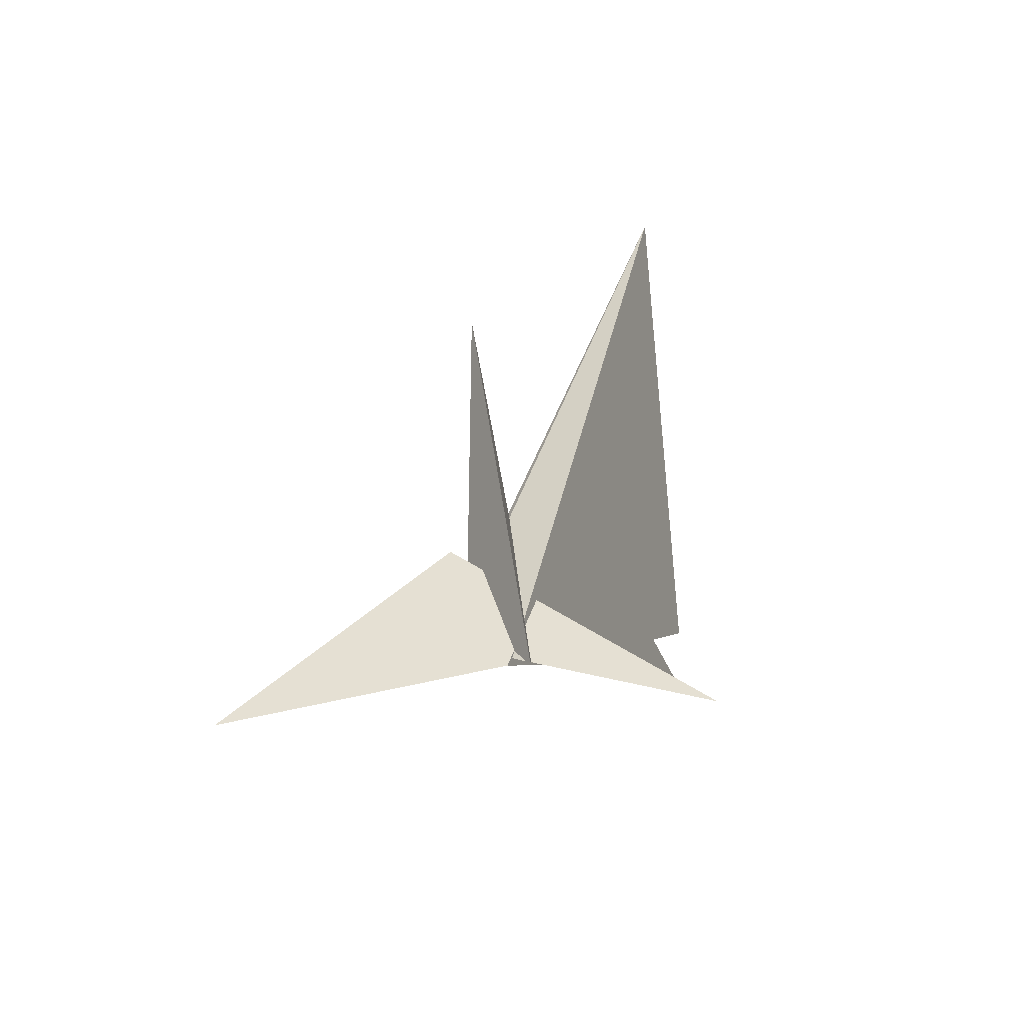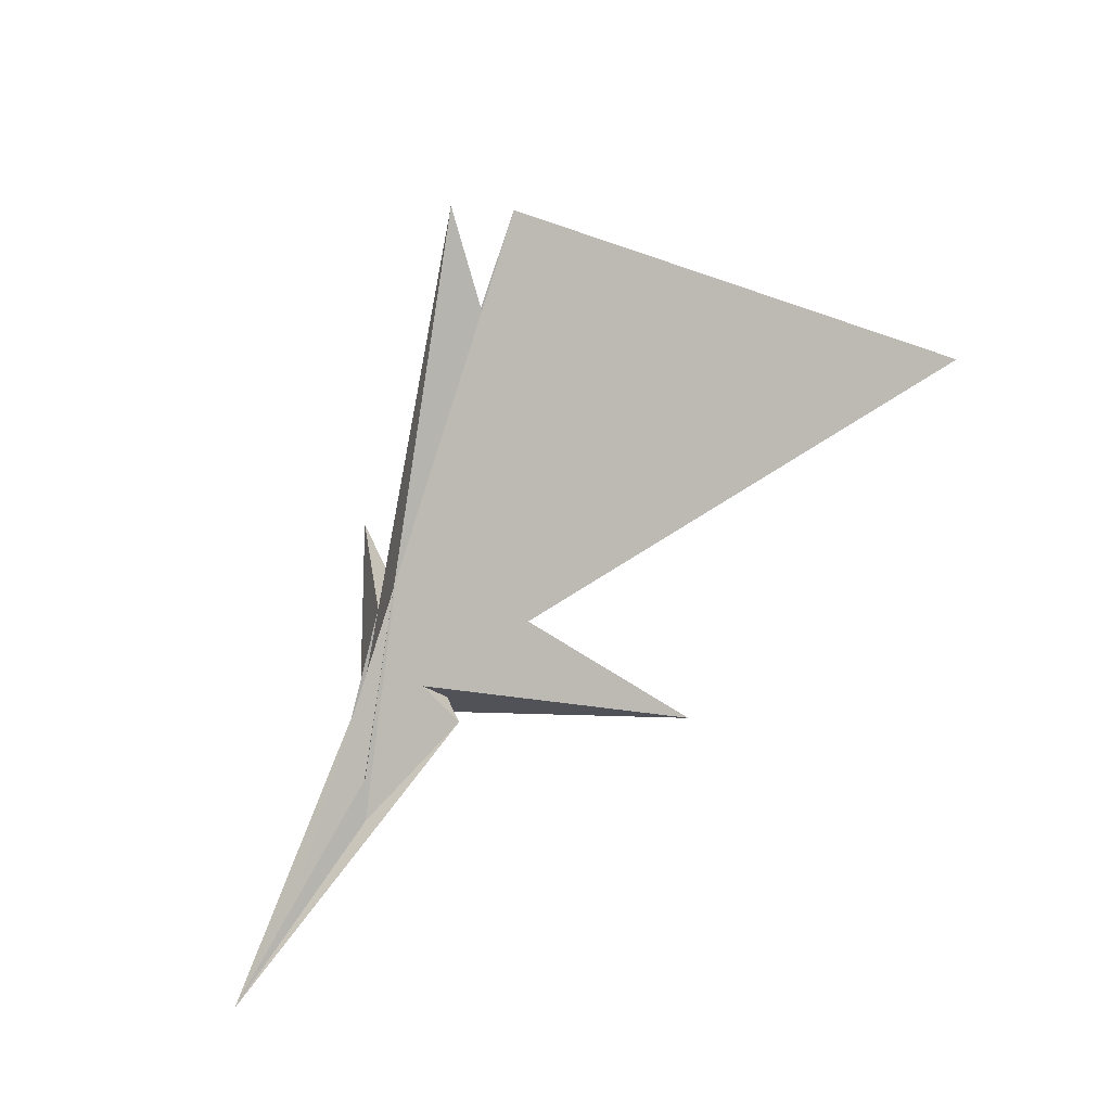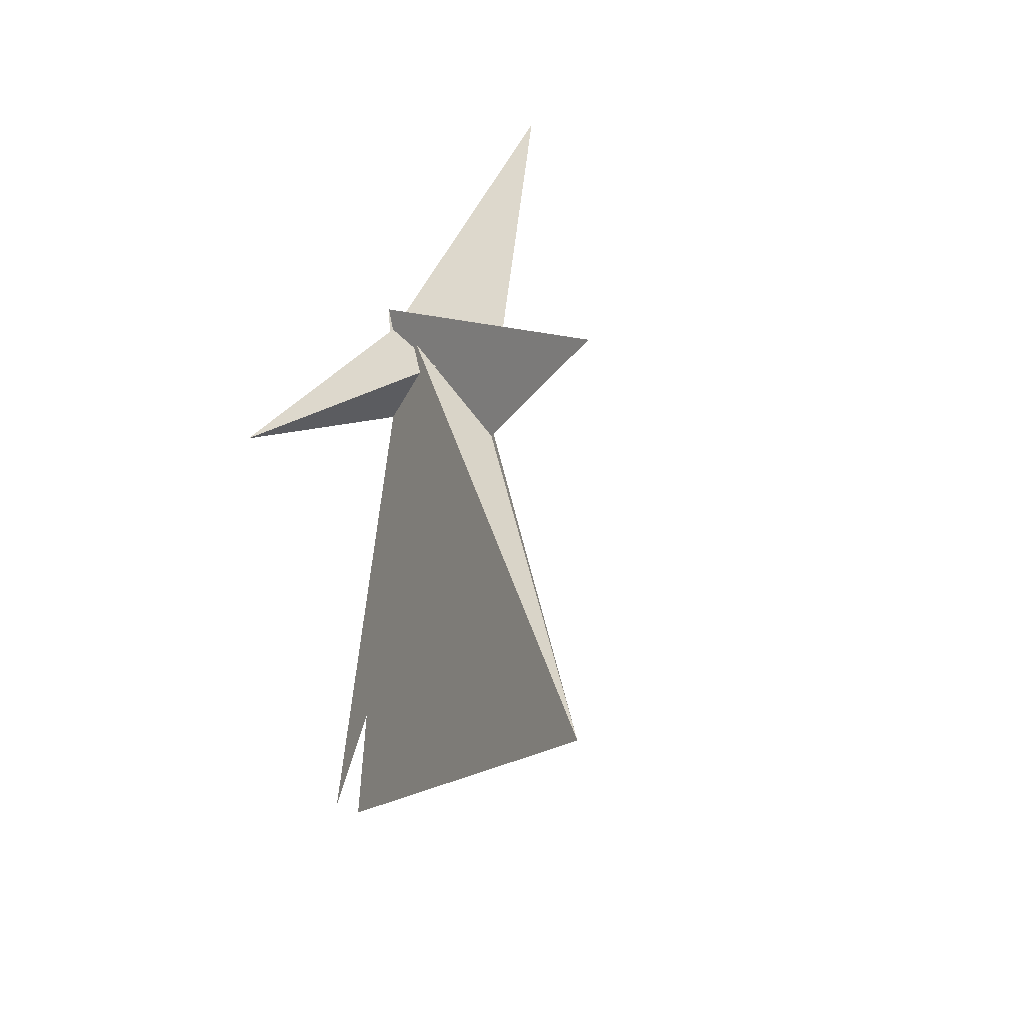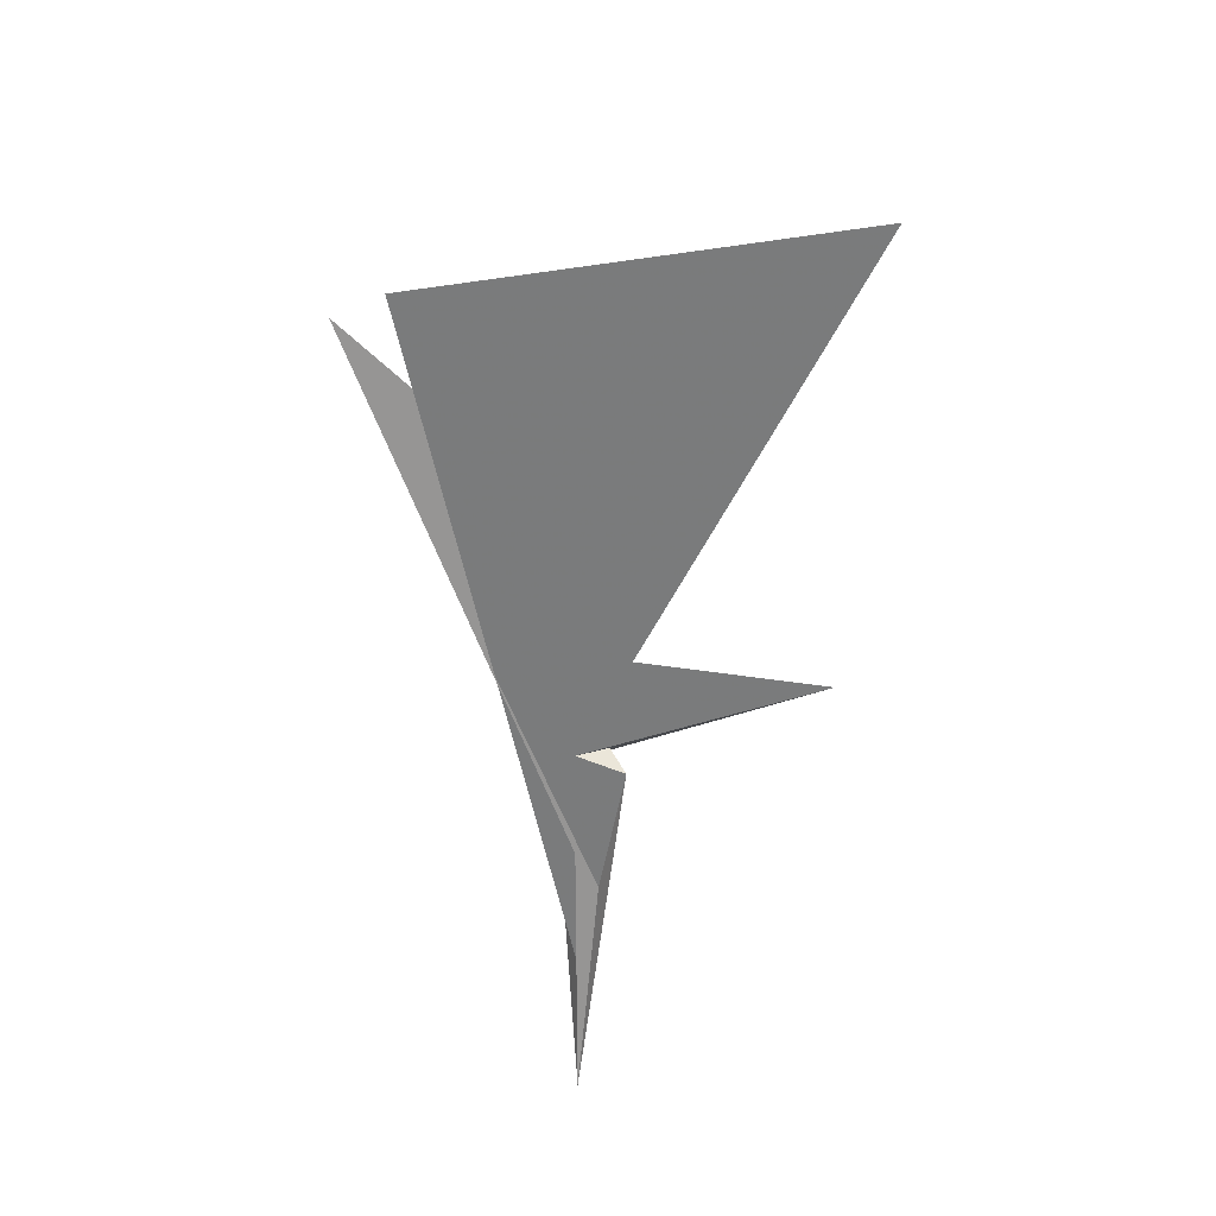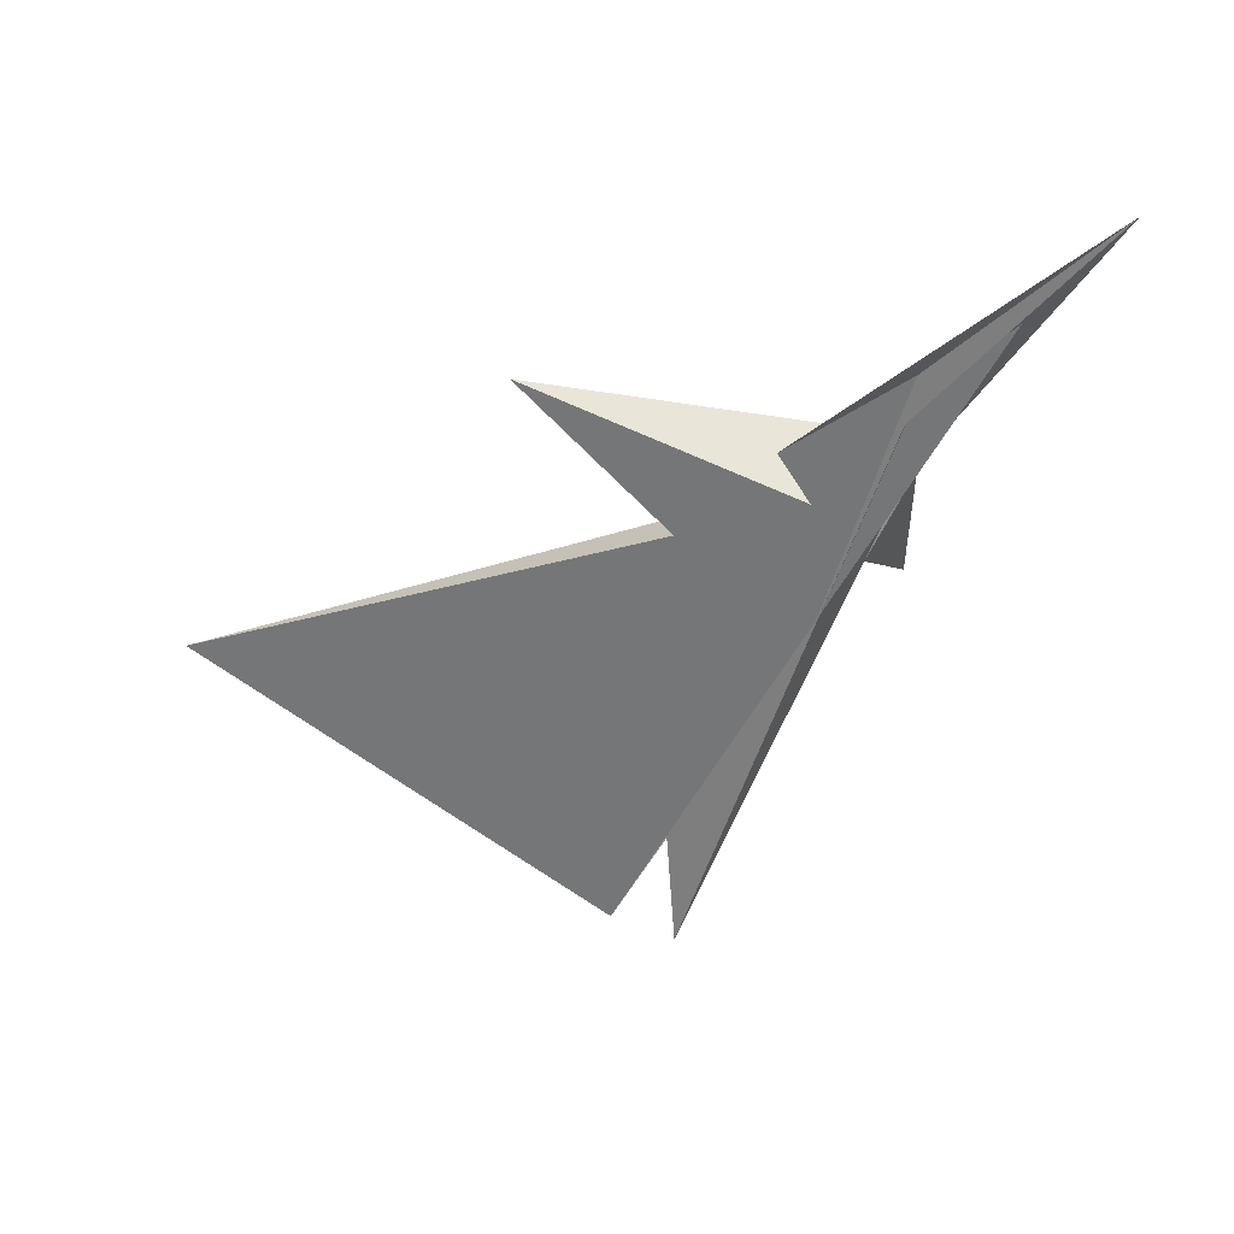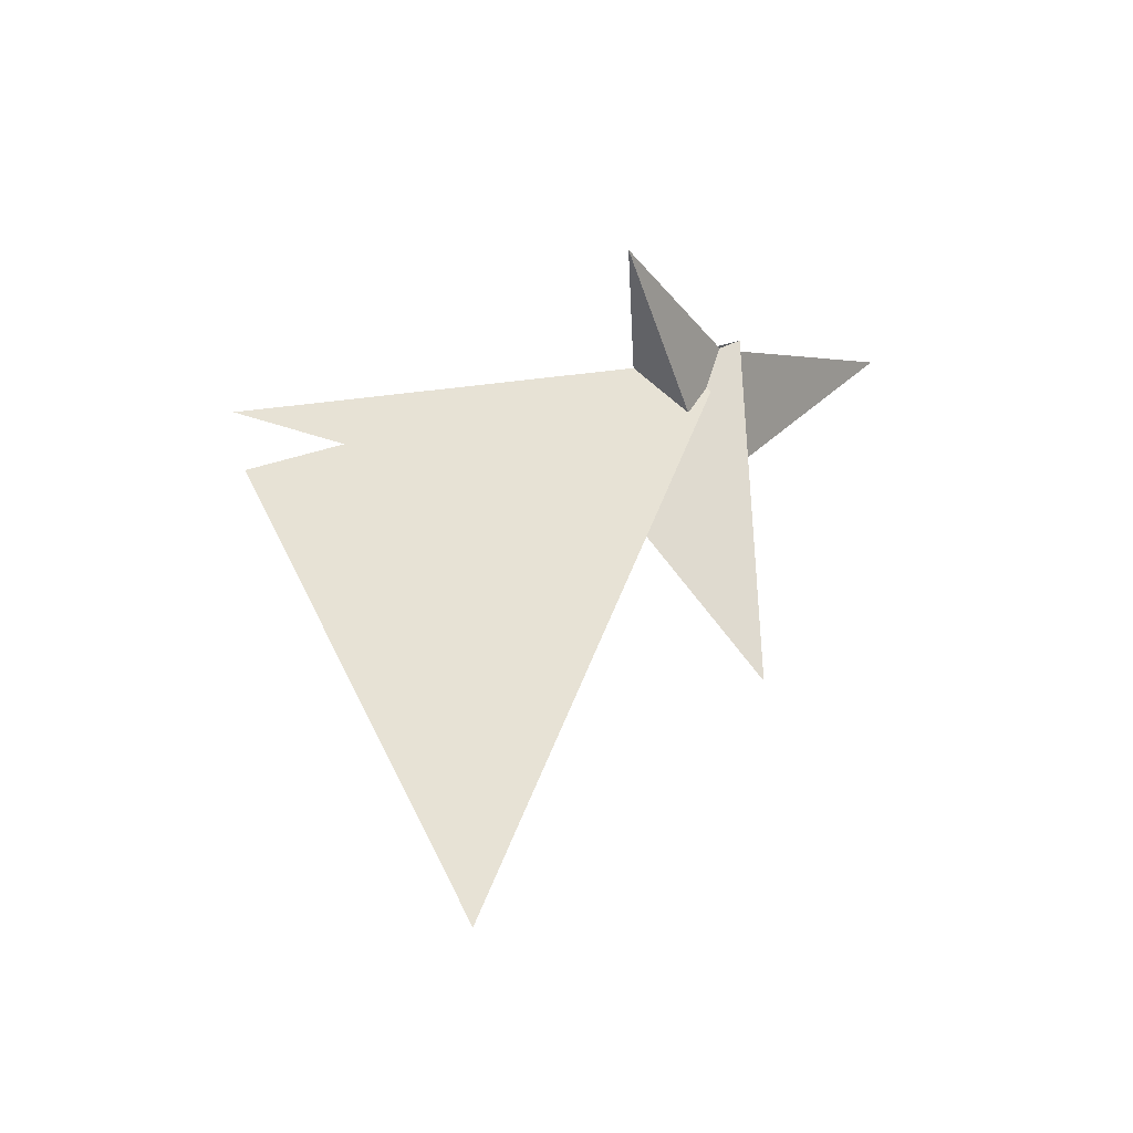
<metadata>
{"format":"obj","ext":"obj","renderer":"f3d","projection":"perspective","resolution":1024,"background":"white","views":[{"elev":55.8,"azim":93.7,"up":"+Z"},{"elev":-56.4,"azim":-163.9,"up":"+Y"},{"elev":20.9,"azim":-113.3,"up":"+Z"},{"elev":-38.0,"azim":-129.0,"up":"+Y"},{"elev":2.5,"azim":10.2,"up":"+Z"},{"elev":59.3,"azim":-84.3,"up":"+Y"}]}
</metadata>
<code>
v -0.2433 -0.2821 0.06506
v -0.276 -0.01861 0.1706
v -0.2602 -0.421 0.06847
v -0.5652 -0.6159 0.5603
v 0.01806 0.2947 -0.2803
v -0.22 0.1949 0.1133
v -0.3878 -0.3082 0.3104
v 0.08218 0.001581 -0.4457
v 0.1726 0.5607 -0.4983
v 0.4416 2.396 -0.6233
v 0.1155 0.5312 -0.405
v -1.614 -0.04268 -0.2746
v -7.224 1.408 -1.457
v -0.9584 0.05931 -0.0167
v 0.8197 0.2968 0.6656
v 0.6267 0.1575 0.5415
v 0.5363 -0.2091 0.3505
v 0.416 0.1666 0.4771
v 0.2744 0.1686 0.432
v 0.2594 0.06822 0.3828
v -3.192 -0.57 1.293
v 0.1068 -0.3174 -0.2574
v 0.8043 -1.175 1.265
v -2.686 2.149 -4.39
v 1.759 -1.534 1.695
v 0.08011 -0.2425 -0.4013
v 0.812 -1.088 1.086
v 0.8571 0.3396 0.7147
v -0.4732 0.3304 -1.344
v 0.72 0.3408 0.4851
v 0.2524 0.2676 0.3052
v 0.2687 0.2608 0.3843
v 0.2545 0.2683 0.3027
v 0.1391 -0.3935 -0.08684
v 0.4701 0.09924 0.5274
v 0.4637 0.06573 0.4776
v 0.2633 -0.03166 0.4234
v 0.6181 0.1569 0.5449
v -2.014 1.723 -3.33
v -1.995 2.187 -4.629
v 0.8139 -1.119 1.099
v 2.781 -2.499 2.54
v 0.07344 -0.01562 -0.4835
v 0.8739 0.101 0.6524
f 1 2 6 5 8 11 9 10 4 3 7
f 1 2 20 19 18 17 15 16 13 12 14
f 3 4 23 22 26 27 25 24 13 12 21
f 5 6 33 31 32 30 28 21 12 14 29
f 3 7 34 37 36 35 38 16 15 28 21
f 1 7 34 22 23 42 41 40 39 29 14
f 5 8 43 17 18 35 36 25 24 39 29
f 9 10 30 28 15 17 43 26 27 41 40
f 8 11 31 32 19 20 37 34 22 26 43
f 9 11 31 33 44 38 16 13 24 39 40
f 4 10 30 32 19 18 35 38 44 42 23
f 2 6 33 44 42 41 27 25 36 37 20

</code>
